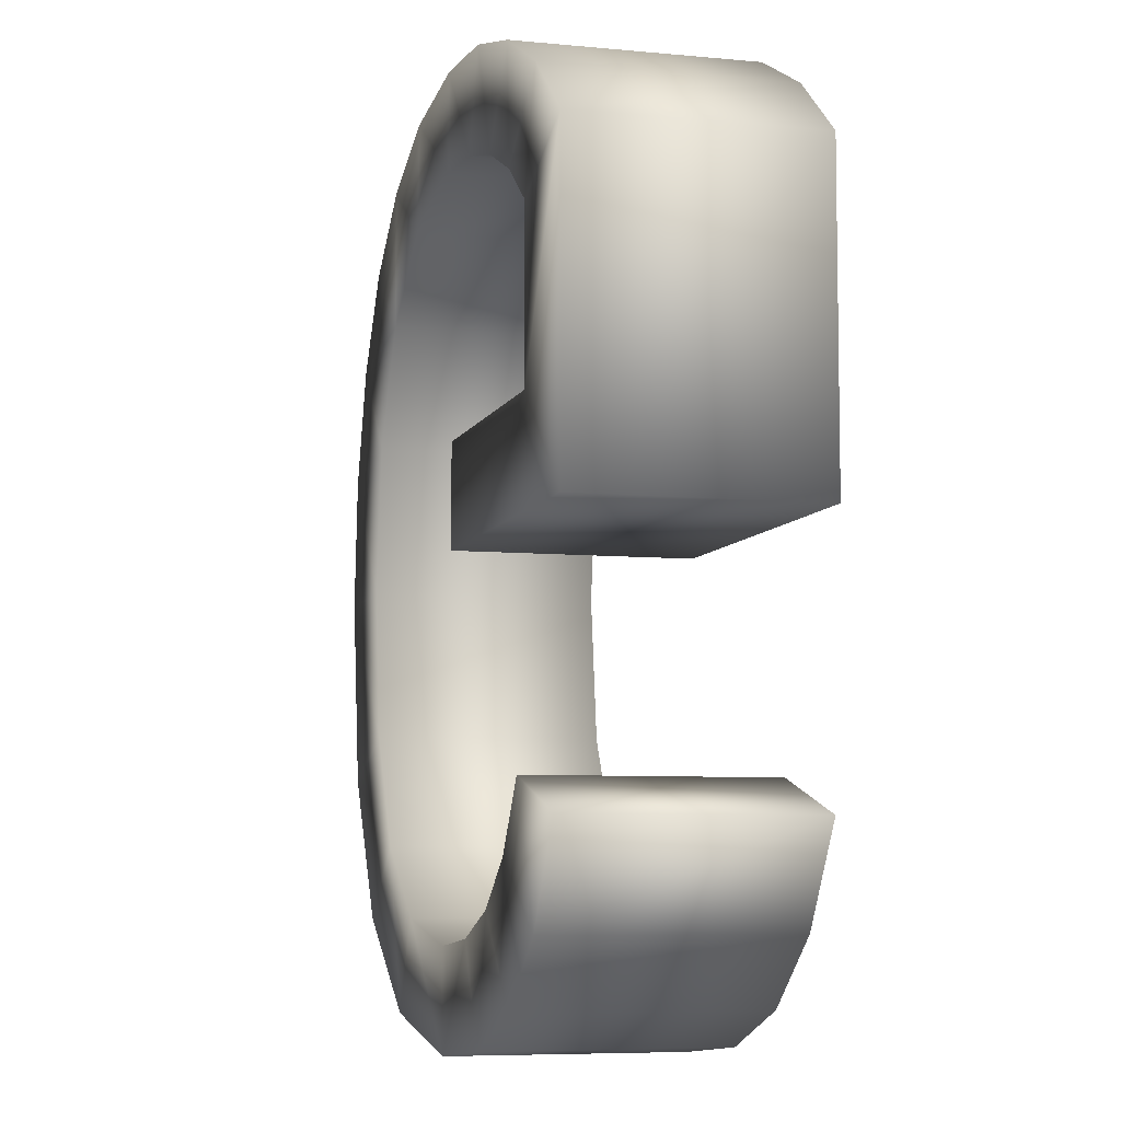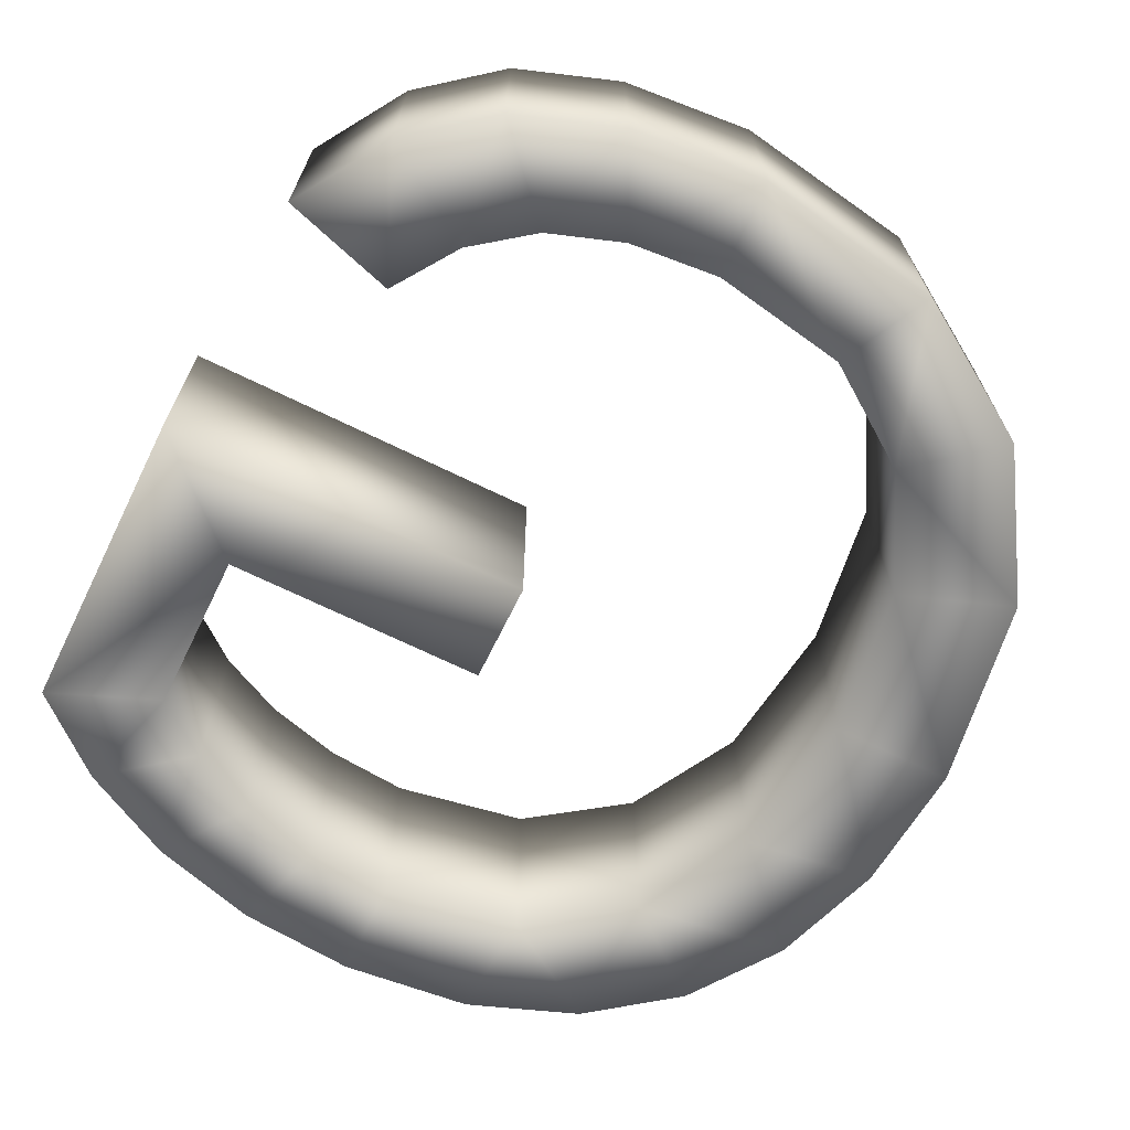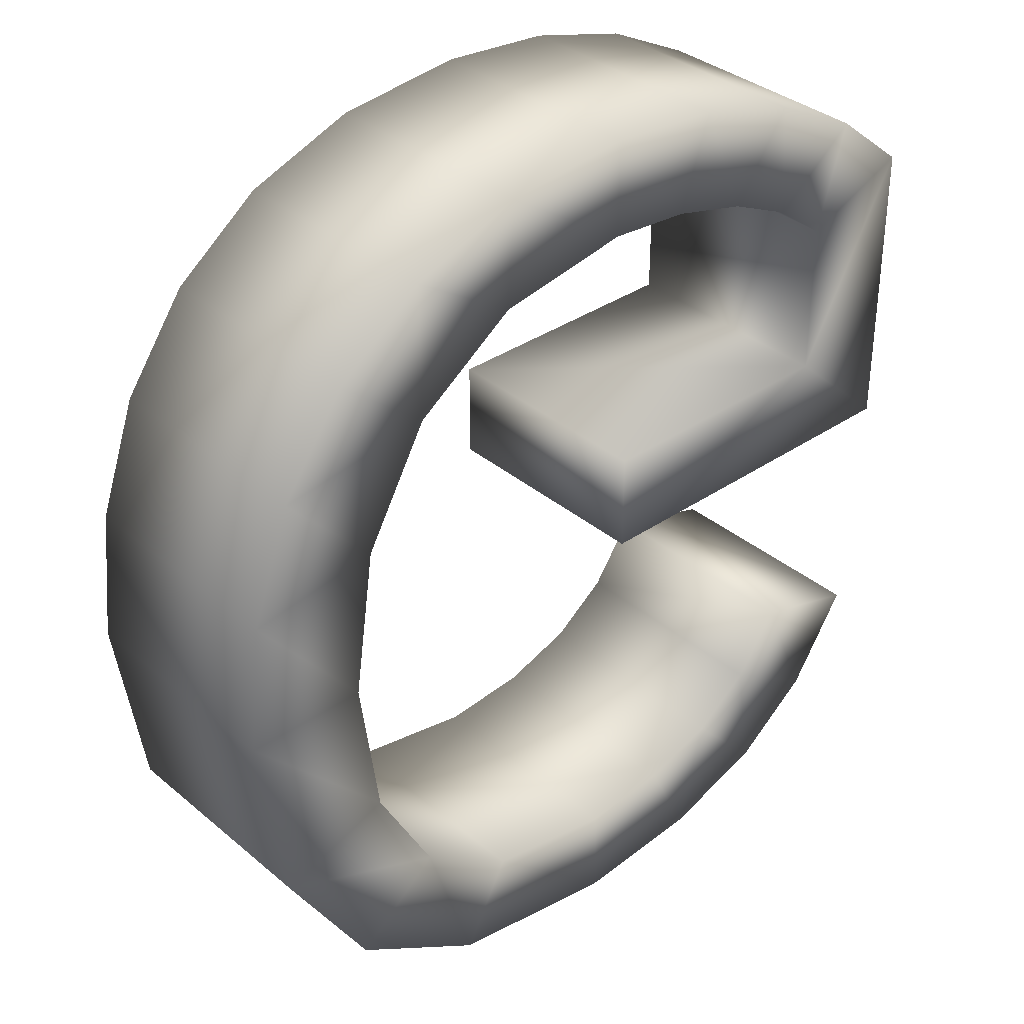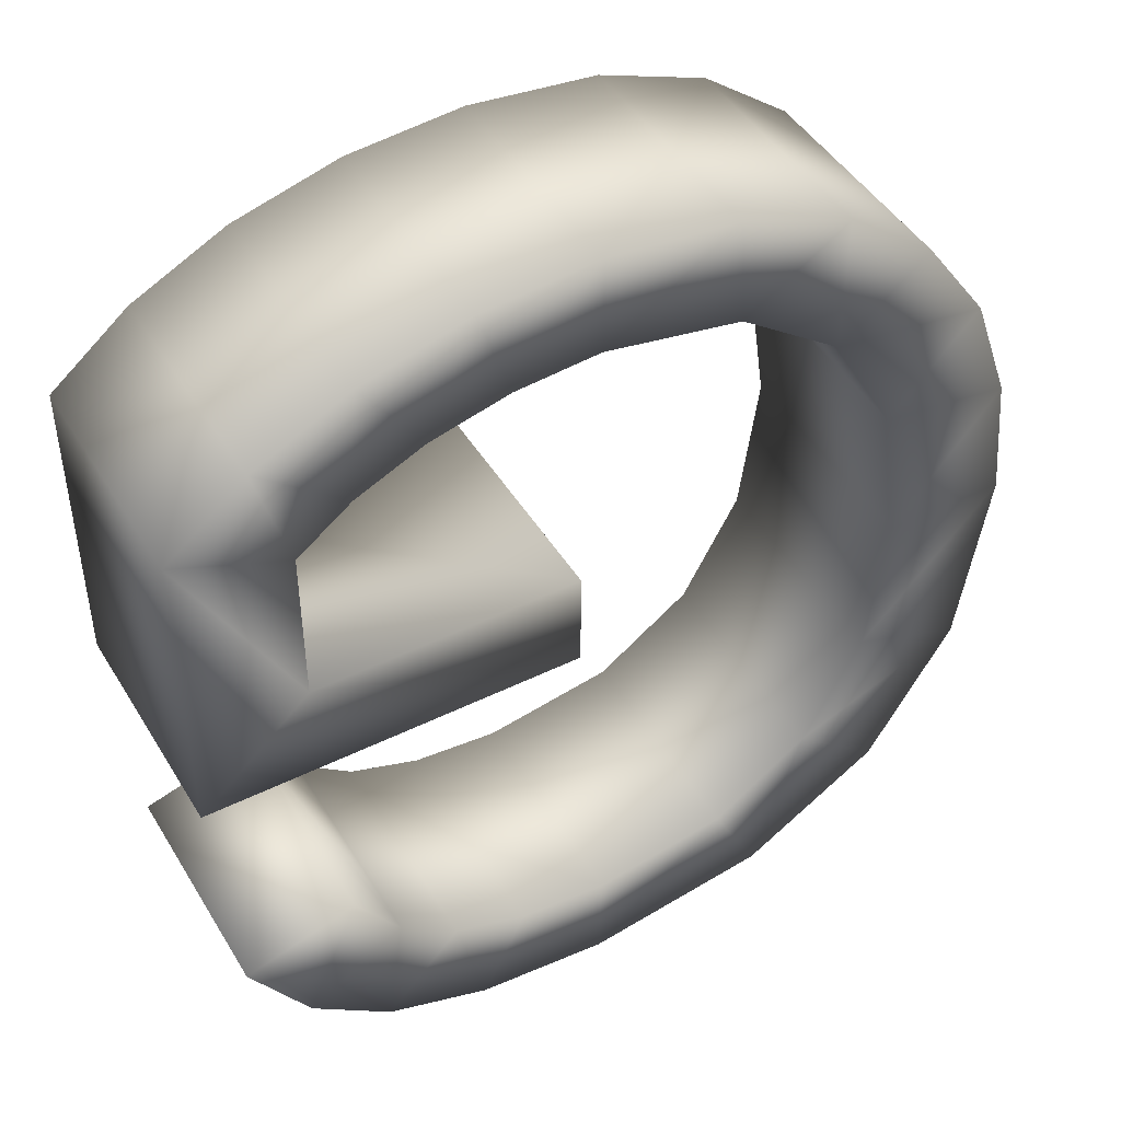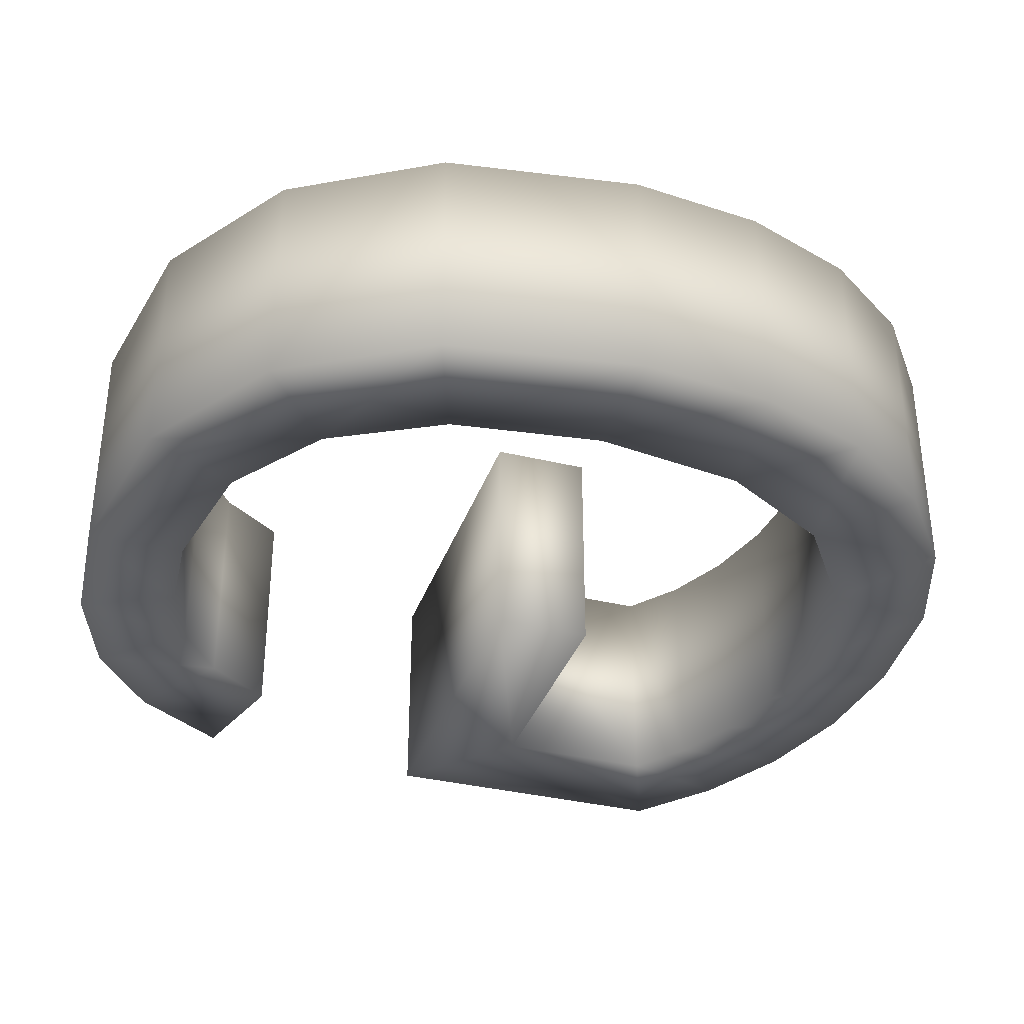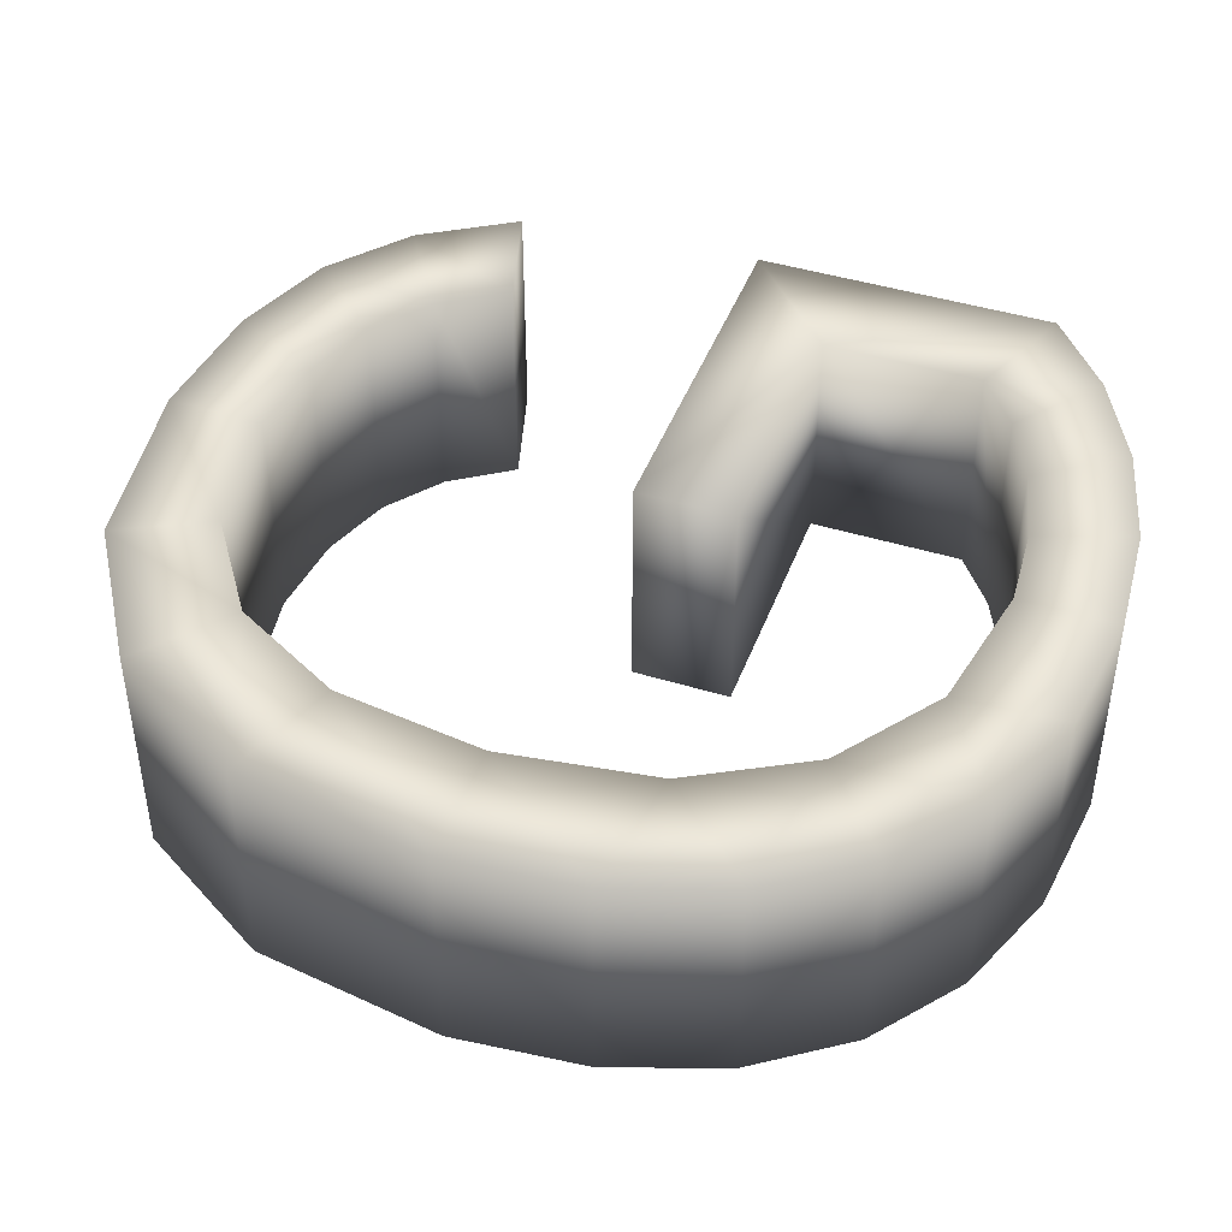
<metadata>
{"format":"obj","ext":"obj","renderer":"f3d","projection":"perspective","resolution":1024,"background":"white","views":[{"elev":-7.0,"azim":74.6,"up":"+Z"},{"elev":-68.5,"azim":153.8,"up":"+Y"},{"elev":35.3,"azim":-42.2,"up":"+Z"},{"elev":45.7,"azim":150.4,"up":"+Z"},{"elev":-35.2,"azim":-107.9,"up":"+Y"},{"elev":44.0,"azim":-70.1,"up":"+Y"}]}
</metadata>
<code>
o G
g G_Mesh
v 0.1889 -0.075 0.04974
v 0.01757 -0.075 0.04974
v 0.01757 -0.075 -0.01534
v 0.2605 -0.075 0.1824
v 0.1889 -0.075 0.1531
v 0.2098 -0.075 0.2235
v 0.07987 -0.075 0.2733
v 0.05962 -0.075 0.2123
v 0.1101 -0.075 0.1995
v 0.005359 -0.075 0.2796
v 0.005359 -0.075 0.2166
v 0.1541 -0.075 0.1793
v 0.1488 -0.075 0.2542
v 0.2605 -0.075 -0.01534
v -0.07834 -0.075 0.2707
v -0.08241 -0.075 0.2008
v -0.2071 -0.075 0.2001
v -0.2491 -0.075 0.1407
v -0.1488 -0.075 0.1537
v -0.1906 -0.075 0.07939
v -0.2749 -0.075 0.06739
v -0.2046 -0.075 -0.01778
v -0.2835 -0.075 -0.01778
v -0.1914 -0.075 -0.1146
v -0.2648 -0.075 -0.1416
v -0.1521 -0.075 -0.1868
v -0.2086 -0.075 -0.2338
v -0.1186 -0.075 -0.2912
v -0.0879 -0.075 -0.2318
v 0.001697 -0.075 -0.3103
v 0.08796 -0.075 -0.3023
v 0.05831 -0.075 -0.2413
v 0.1563 -0.075 -0.2782
v 0.1065 -0.075 -0.2245
v 0.2089 -0.075 -0.2364
v 0.1448 -0.075 -0.1955
v 0.1738 -0.075 -0.1533
v 0.2479 -0.075 -0.1752
v -0.000332 -0.075 -0.2468
v -0.1496 -0.075 0.2438
v 0.01757 0.075 -0.01534
v 0.01757 0.075 0.04974
v 0.1889 0.075 0.04974
v 0.1889 0.075 0.1531
v 0.2605 0.075 0.1824
v 0.2098 0.075 0.2235
v 0.1101 0.075 0.1995
v 0.05962 0.075 0.2123
v 0.07987 0.075 0.2733
v 0.005359 0.075 0.2166
v 0.005359 0.075 0.2796
v 0.1488 0.075 0.2542
v 0.1541 0.075 0.1793
v 0.2605 0.075 -0.01534
v -0.08241 0.075 0.2008
v -0.07834 0.075 0.2707
v -0.1488 0.075 0.1537
v -0.2491 0.075 0.1407
v -0.2071 0.075 0.2001
v -0.1906 0.075 0.07939
v -0.2046 0.075 -0.01778
v -0.2749 0.075 0.06739
v -0.1914 0.075 -0.1146
v -0.2835 0.075 -0.01778
v -0.1521 0.075 -0.1868
v -0.2648 0.075 -0.1416
v -0.1186 0.075 -0.2912
v -0.2086 0.075 -0.2338
v 0.001697 0.075 -0.3103
v -0.0879 0.075 -0.2318
v 0.05831 0.075 -0.2413
v 0.08796 0.075 -0.3023
v 0.1065 0.075 -0.2245
v 0.1563 0.075 -0.2782
v 0.1448 0.075 -0.1955
v 0.2089 0.075 -0.2364
v 0.1738 0.075 -0.1533
v 0.2479 0.075 -0.1752
v -0.000332 0.075 -0.2468
v -0.1496 0.075 0.2438
f 1 2 3
f 4 5 1
f 4 6 5
f 7 8 9
f 8 10 11
f 12 6 13
f 4 1 14
f 1 3 14
f 5 6 12
f 9 12 13
f 7 9 13
f 10 8 7
f 11 15 16
f 17 18 19
f 19 18 20
f 20 21 22
f 22 23 24
f 24 25 26
f 26 27 28
f 29 28 30
f 30 31 32
f 31 33 34
f 33 35 36
f 36 35 37
f 37 35 38
f 34 33 36
f 32 31 34
f 39 30 32
f 39 29 30
f 29 26 28
f 26 25 27
f 24 23 25
f 22 21 23
f 20 18 21
f 40 17 19
f 16 40 19
f 16 15 40
f 11 10 15
f 41 42 43
f 43 44 45
f 44 46 45
f 47 48 49
f 50 51 48
f 52 46 53
f 54 43 45
f 54 41 43
f 53 46 44
f 52 53 47
f 52 47 49
f 49 48 51
f 55 56 50
f 57 58 59
f 60 58 57
f 61 62 60
f 63 64 61
f 65 66 63
f 67 68 65
f 69 67 70
f 71 72 69
f 73 74 72
f 75 76 74
f 77 76 75
f 78 76 77
f 75 74 73
f 73 72 71
f 71 69 79
f 69 70 79
f 67 65 70
f 68 66 65
f 66 64 63
f 64 62 61
f 62 58 60
f 57 59 80
f 57 80 55
f 80 56 55
f 56 51 50
f 13 49 7
f 13 52 49
f 6 52 13
f 6 46 52
f 4 46 6
f 4 45 46
f 14 45 4
f 14 54 45
f 3 54 14
f 3 41 54
f 2 41 3
f 2 42 41
f 1 42 2
f 1 43 42
f 5 43 1
f 5 44 43
f 12 44 5
f 12 53 44
f 9 53 12
f 9 47 53
f 8 47 9
f 8 48 47
f 11 48 8
f 11 50 48
f 16 50 11
f 16 55 50
f 19 55 16
f 19 57 55
f 20 57 19
f 20 60 57
f 22 60 20
f 22 61 60
f 24 61 22
f 24 63 61
f 26 63 24
f 26 65 63
f 29 65 26
f 29 70 65
f 39 70 29
f 39 79 70
f 32 79 39
f 32 71 79
f 34 71 32
f 34 73 71
f 36 73 34
f 36 75 73
f 37 75 36
f 37 77 75
f 38 77 37
f 38 78 77
f 35 78 38
f 35 76 78
f 33 76 35
f 33 74 76
f 31 74 33
f 31 72 74
f 30 72 31
f 30 69 72
f 28 69 30
f 28 67 69
f 27 67 28
f 27 68 67
f 25 68 27
f 25 66 68
f 23 66 25
f 23 64 66
f 21 64 23
f 21 62 64
f 18 62 21
f 18 58 62
f 17 58 18
f 17 59 58
f 40 59 17
f 40 80 59
f 15 80 40
f 15 56 80
f 10 56 15
f 10 51 56
f 7 51 10
f 7 49 51

</code>
